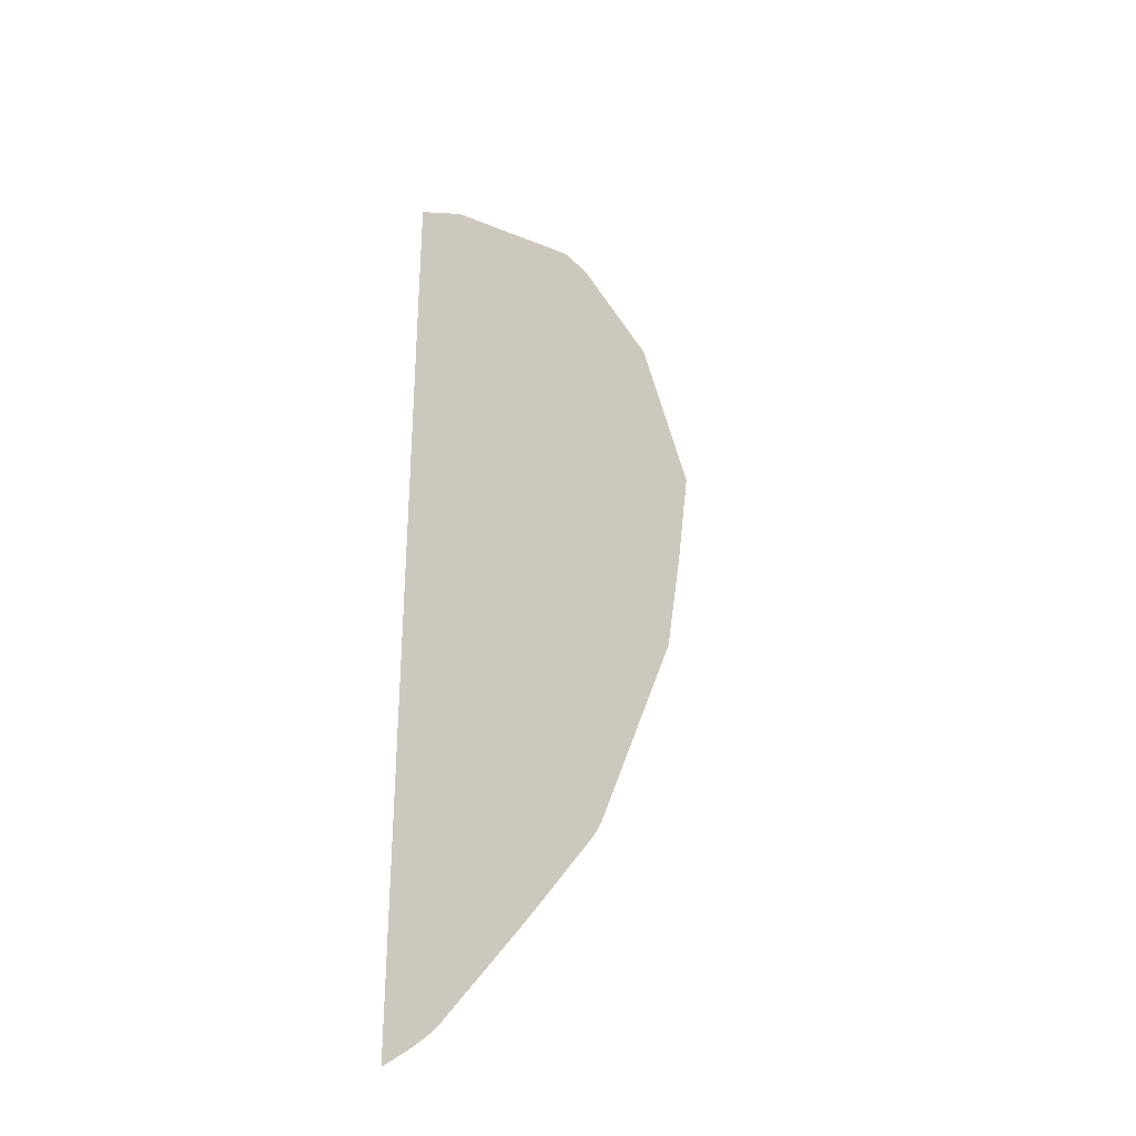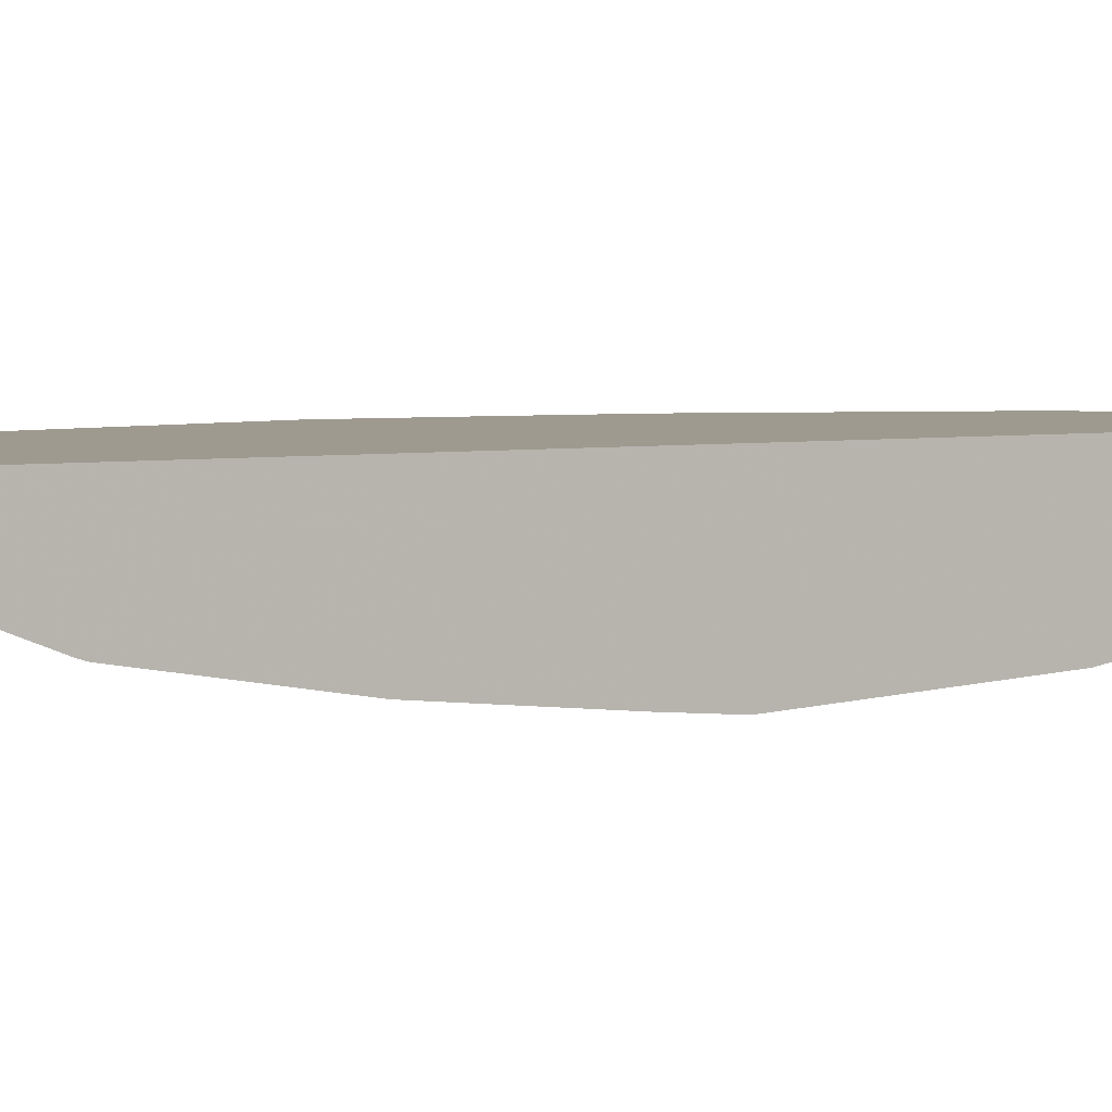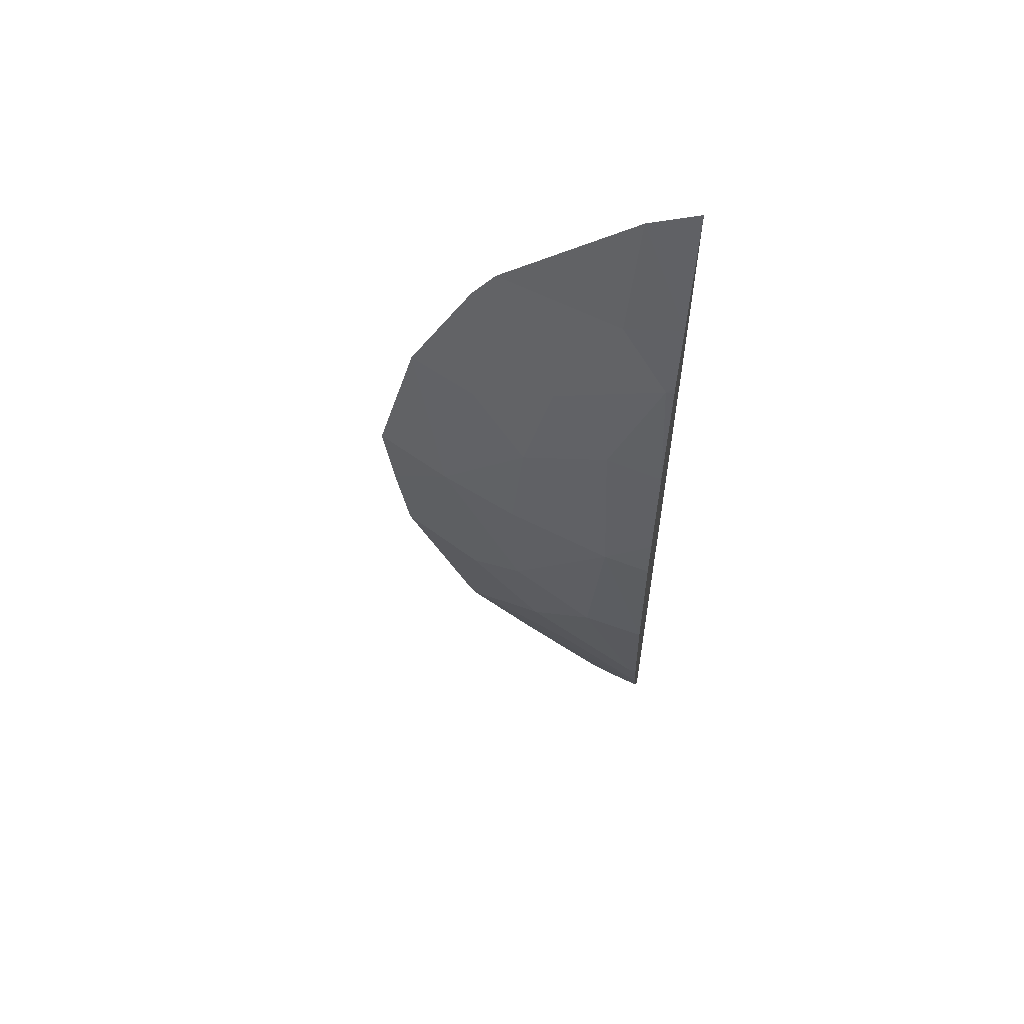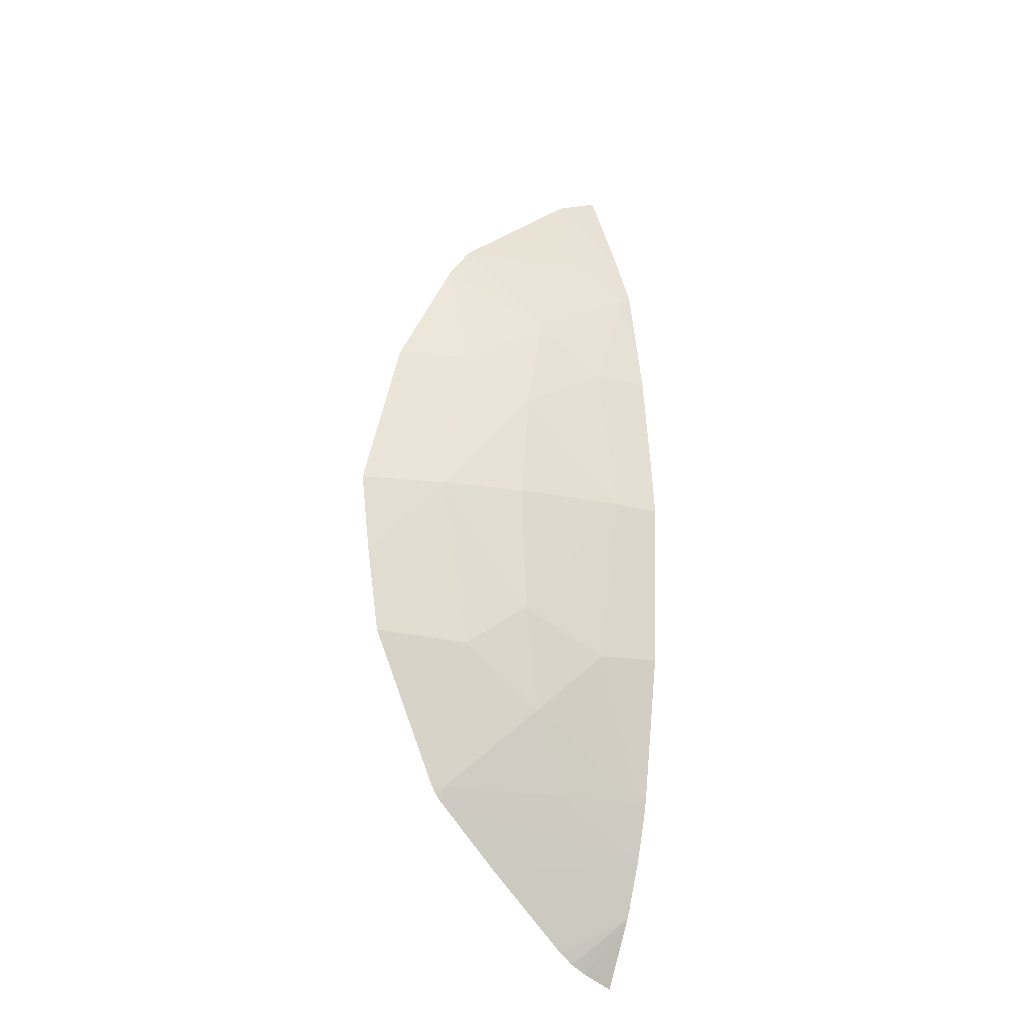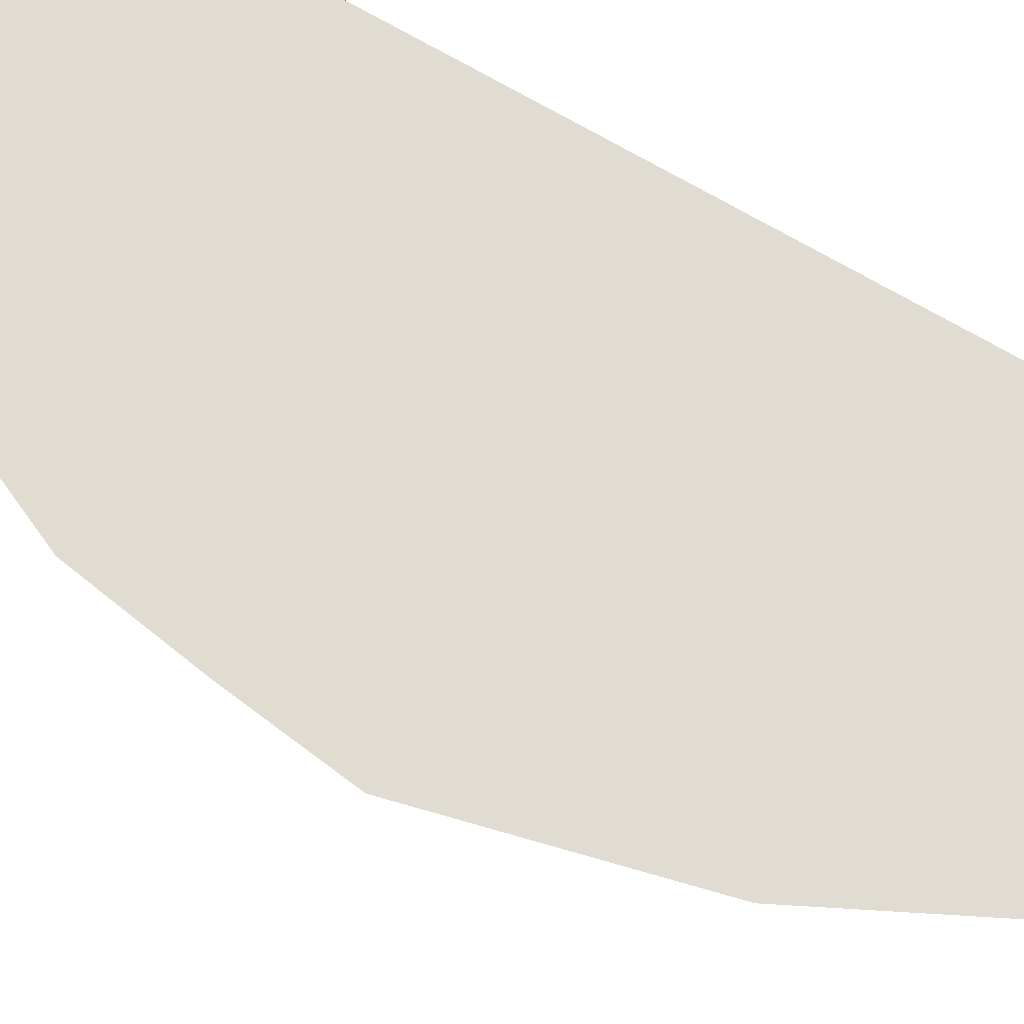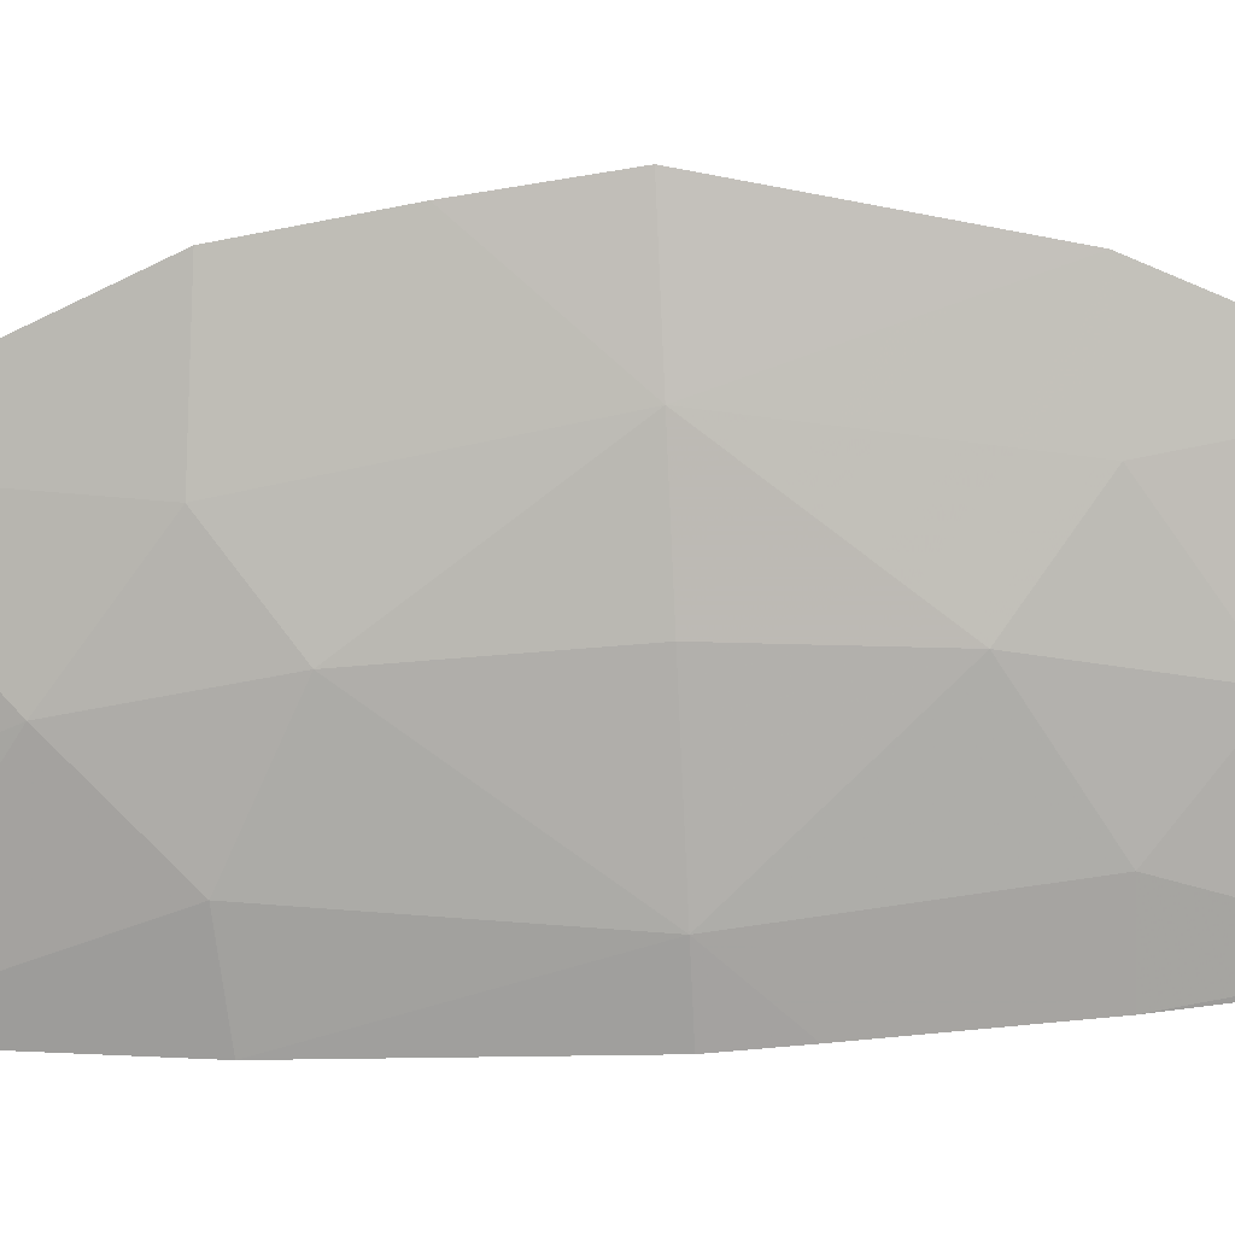
<metadata>
{"format":"obj","ext":"obj","renderer":"f3d","projection":"perspective","resolution":1024,"background":"white","views":[{"elev":-31.3,"azim":-149.9,"up":"+Z"},{"elev":3.6,"azim":54.4,"up":"+Y"},{"elev":60.4,"azim":12.3,"up":"+Z"},{"elev":-24.6,"azim":-34.1,"up":"+Z"},{"elev":69.2,"azim":-59.5,"up":"+Y"},{"elev":-62.9,"azim":-87.2,"up":"+Y"}]}
</metadata>
<code>
v 0.008842 0.004936 -0.001862
v 0.008634 0.004936 -0.001966
v 0.008842 0.004624 -0.002626
v 0.008842 0.004936 -0.008651
v 0.008494 0.004936 -0.002035
v 0.00845 0.004655 -0.002769
v 0.008786 0.004458 -0.003101
v 0.008842 0.004465 -0.003051
v 0.008842 0.0047 -0.008182
v 0.008659 0.004936 -0.00858
v 0.007555 0.004936 -0.002827
v 0.00803 0.004566 -0.003551
v 0.008842 0.004454 -0.003088
v 0.00845 0.004387 -0.003947
v 0.008842 0.004317 -0.003955
v 0.008842 0.004561 -0.007797
v 0.007821 0.004936 -0.007908
v 0.008408 0.004936 -0.008436
v 0.008621 0.004858 -0.008403
v 0.008621 0.004936 -0.008566
v 0.007389 0.004936 -0.003063
v 0.00743 0.004718 -0.003947
v 0.007842 0.004501 -0.004307
v 0.008513 0.004267 -0.005108
v 0.008842 0.00424 -0.004779
v 0.008842 0.004469 -0.007478
v 0.008794 0.004455 -0.007378
v 0.008227 0.004623 -0.007378
v 0.007379 0.004899 -0.007378
v 0.007371 0.004936 -0.007478
v 0.008505 0.004936 -0.008507
v 0.006934 0.004936 -0.003958
v 0.0072 0.004685 -0.005108
v 0.007767 0.004474 -0.005108
v 0.008842 0.004214 -0.005108
v 0.007812 0.004492 -0.00604
v 0.008404 0.004359 -0.006348
v 0.008842 0.004279 -0.006311
v 0.008842 0.004448 -0.007378
v 0.008842 0.004437 -0.007314
v 0.007952 0.004542 -0.006796
v 0.007411 0.004677 -0.006348
v 0.006809 0.004936 -0.006294
v 0.007296 0.004936 -0.007375
v 0.00733 0.004936 -0.007431
v 0.006644 0.004936 -0.005108
v 0.006715 0.004936 -0.005684
f 6 11 12
f 5 11 6
f 15 24 25
f 1 47 46
f 1 43 47
f 9 18 19
f 7 14 15
f 16 26 27
f 1 35 38
f 1 44 43
f 1 45 44
f 33 43 42
f 9 19 20
f 9 20 10
f 12 21 22
f 3 5 6
f 23 34 24
f 7 12 14
f 29 41 42
f 28 41 29
f 9 17 18
f 7 15 13
f 27 39 40
f 33 47 43
f 14 23 24
f 9 16 17
f 24 34 36
f 16 27 28
f 24 35 25
f 22 33 23
f 23 33 34
f 16 28 29
f 11 21 12
f 22 32 33
f 24 38 35
f 36 42 41
f 1 10 20
f 24 36 37
f 29 45 30
f 27 38 37
f 33 36 34
f 2 5 3
f 27 40 38
f 27 37 41
f 1 40 39
f 1 38 40
f 29 43 44
f 33 46 47
f 1 9 4
f 19 31 20
f 1 13 15
f 1 18 17
f 24 37 38
f 1 25 35
f 12 23 14
f 16 30 17
f 12 22 23
f 1 8 13
f 14 24 15
f 1 15 25
f 21 32 22
f 36 41 37
f 1 26 16
f 18 31 19
f 1 2 3
f 1 16 9
f 1 4 10
f 1 46 32
f 1 11 5
f 1 17 30
f 1 30 45
f 6 12 7
f 7 13 8
f 4 9 10
f 29 44 45
f 1 3 8
f 29 42 43
f 1 32 21
f 1 5 2
f 3 7 8
f 3 6 7
f 1 20 31
f 1 31 18
f 16 29 30
f 1 39 26
f 27 41 28
f 33 42 36
f 32 46 33
f 26 39 27
f 1 21 11

</code>
